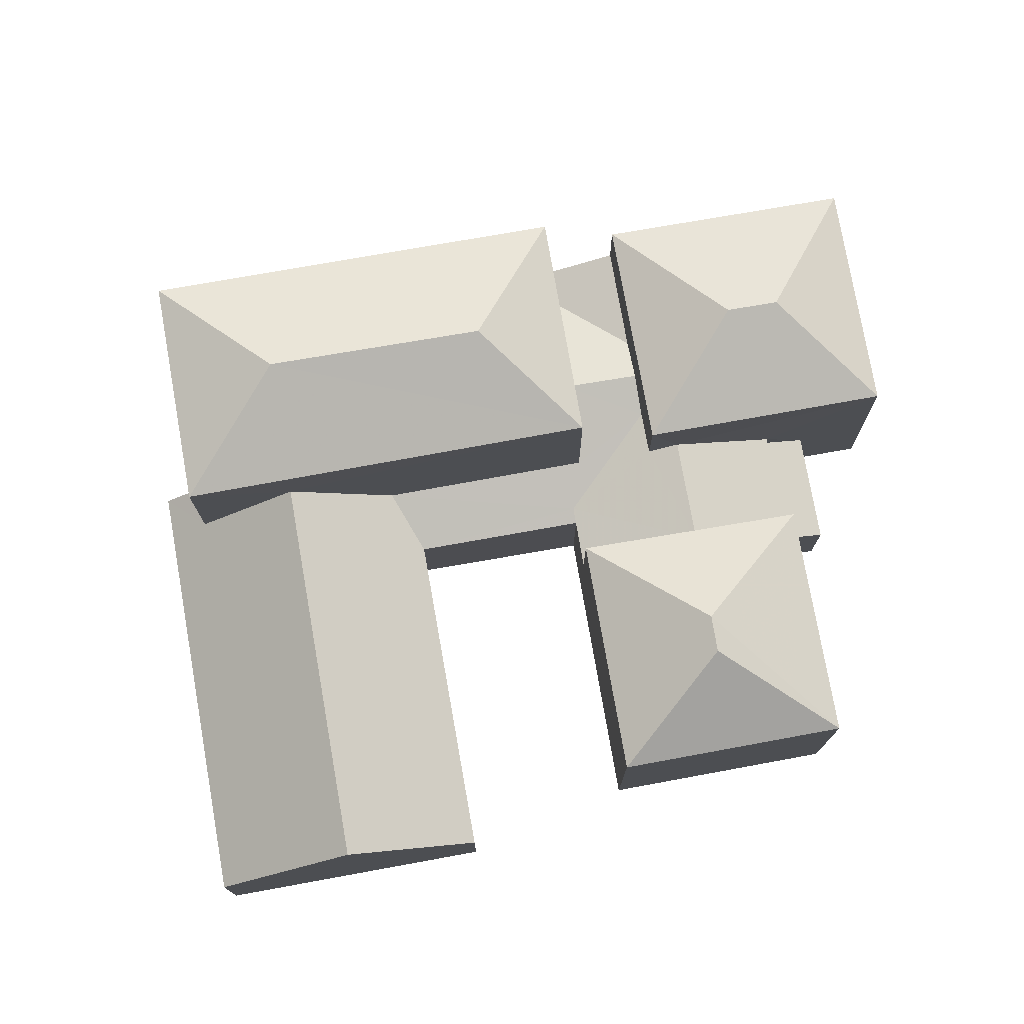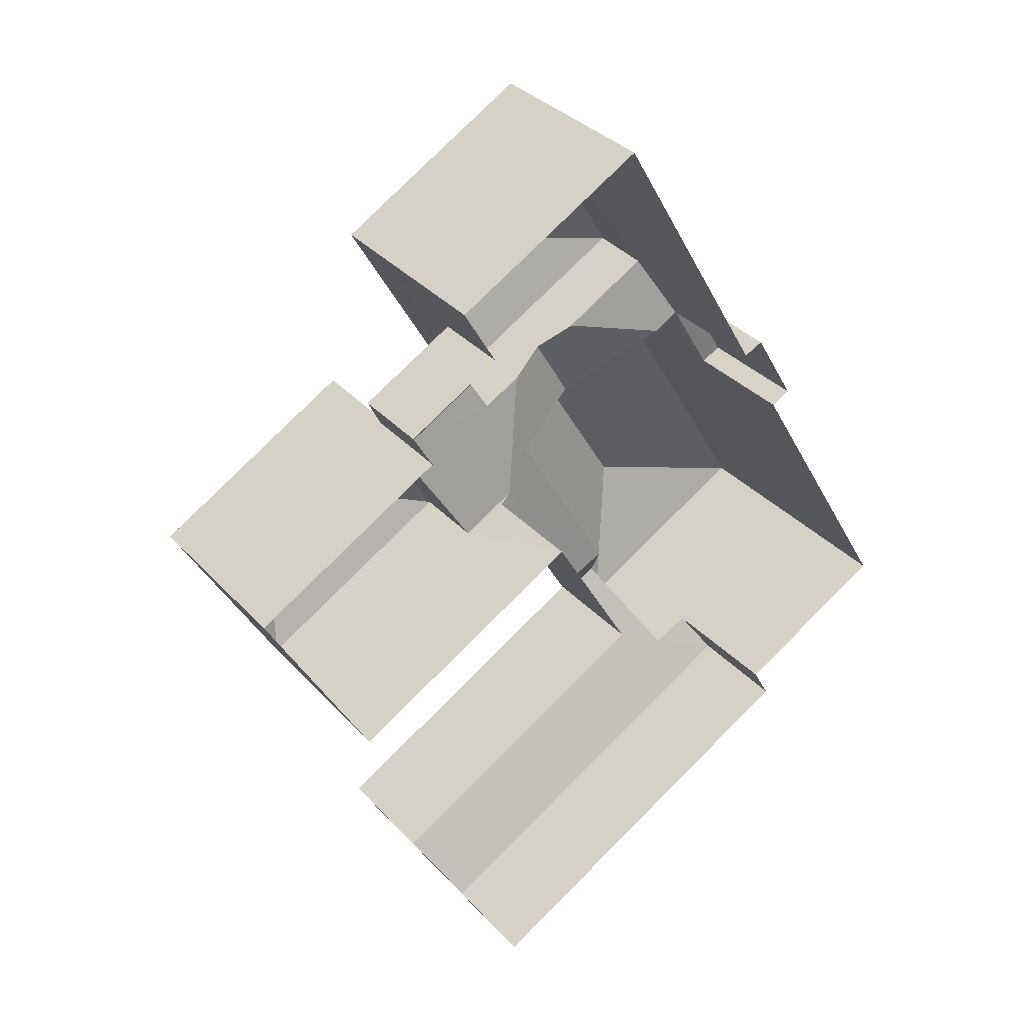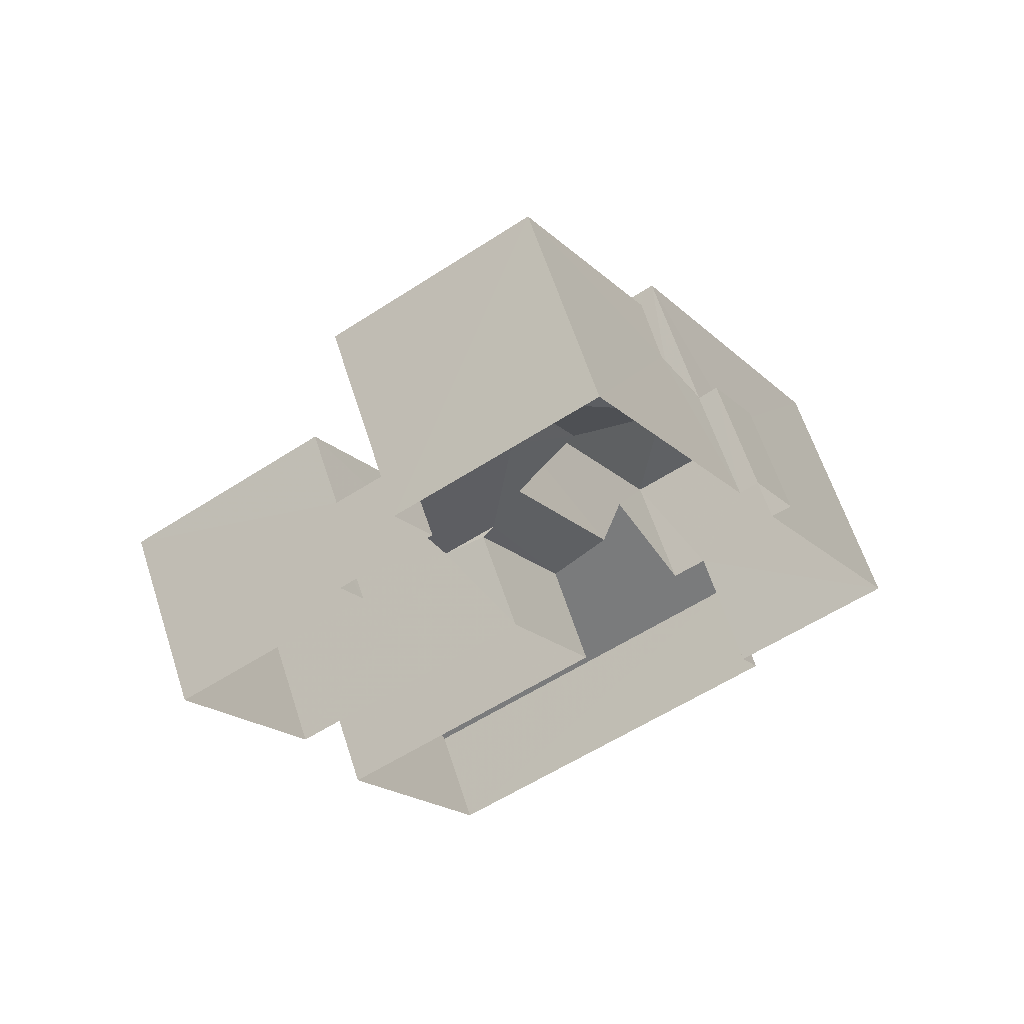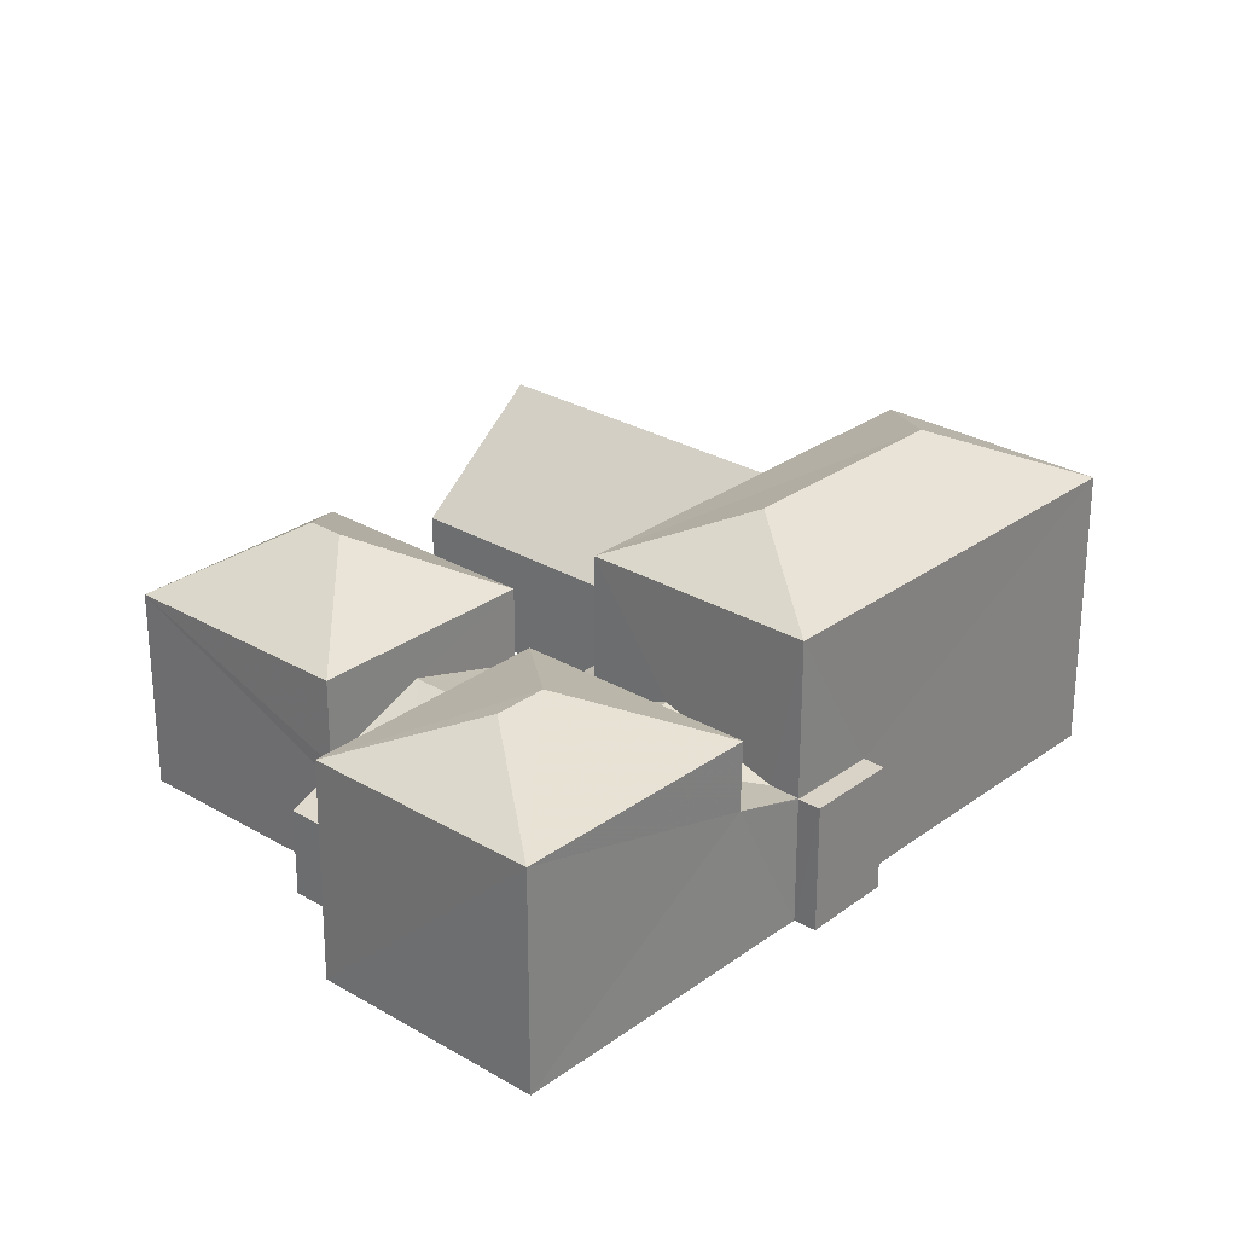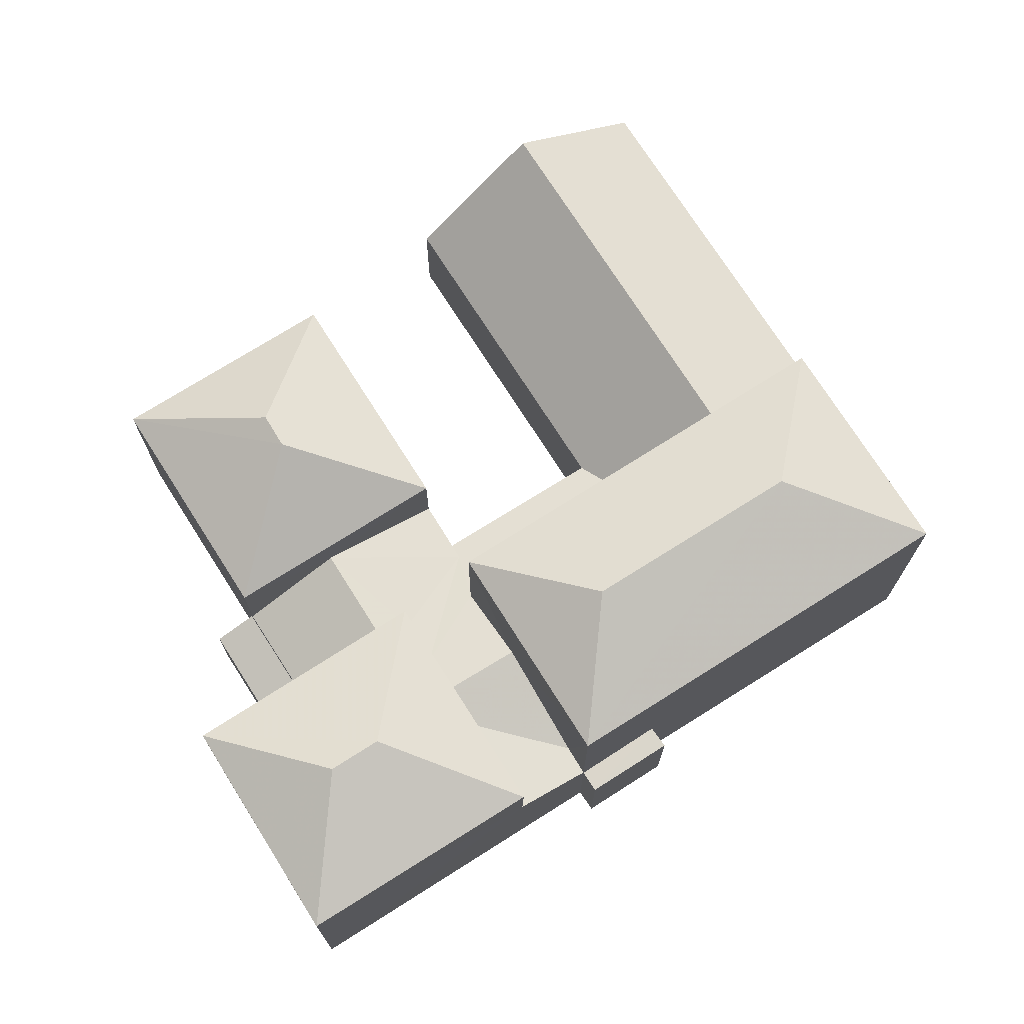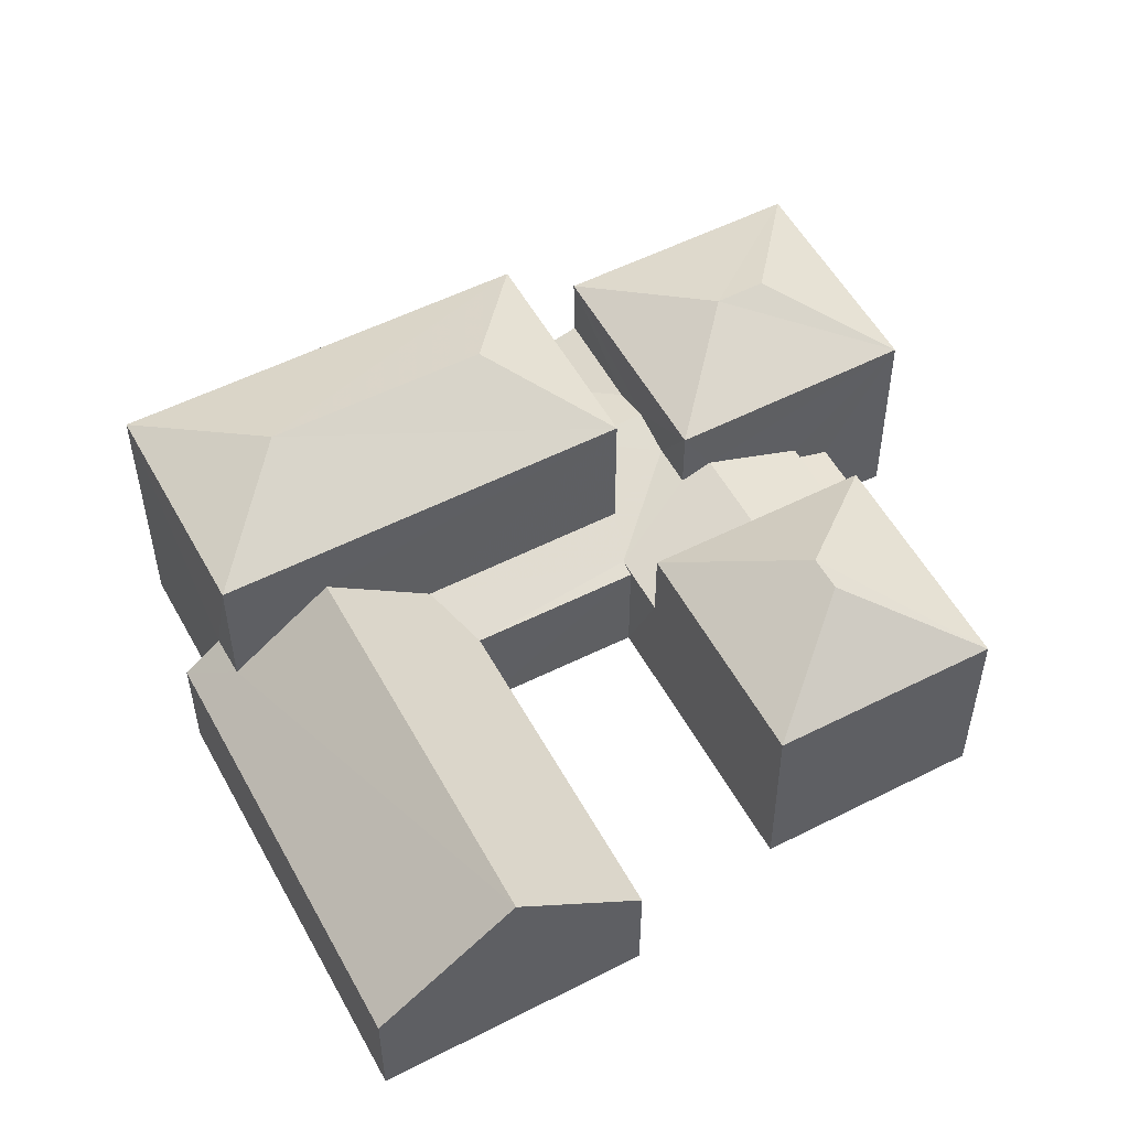
<metadata>
{"format":"obj","ext":"obj","renderer":"f3d","projection":"perspective","resolution":1024,"background":"white","views":[{"elev":76.2,"azim":49.8,"up":"+Z"},{"elev":33.6,"azim":145.0,"up":"+Y"},{"elev":62.3,"azim":162.1,"up":"+Y"},{"elev":28.0,"azim":-168.3,"up":"+Z"},{"elev":73.4,"azim":-152.6,"up":"+Z"},{"elev":54.3,"azim":31.5,"up":"+Z"}]}
</metadata>
<code>
v -3.12e+05 4.306e+04 22.08
v -3.12e+05 4.306e+04 22.08
v -3.12e+05 4.305e+04 22.07
v -3.12e+05 4.305e+04 22.07
v -3.12e+05 4.305e+04 22.07
v -3.12e+05 4.305e+04 22.07
v -3.12e+05 4.305e+04 22.07
v -3.12e+05 4.304e+04 22.06
v -3.12e+05 4.305e+04 22.07
v -3.12e+05 4.304e+04 22.06
v -3.12e+05 4.305e+04 22.07
v -3.12e+05 4.305e+04 22.07
v -3.12e+05 4.305e+04 22.07
v -3.12e+05 4.305e+04 22.07
v -3.12e+05 4.304e+04 22.06
v -3.12e+05 4.304e+04 22.06
v -3.12e+05 4.305e+04 22.07
v -3.12e+05 4.304e+04 22.06
v -3.12e+05 4.305e+04 24.8
v -3.12e+05 4.305e+04 25.31
v -3.12e+05 4.305e+04 24.8
v -3.12e+05 4.305e+04 25.31
v -3.12e+05 4.305e+04 27.79
v -3.12e+05 4.306e+04 26.8
v -3.12e+05 4.306e+04 26.8
v -3.12e+05 4.305e+04 27.78
v -3.12e+05 4.305e+04 26.43
v -3.12e+05 4.305e+04 26.42
v -3.12e+05 4.305e+04 29.22
v -3.12e+05 4.305e+04 28.14
v -3.12e+05 4.305e+04 28.14
v -3.12e+05 4.305e+04 26.43
v -3.12e+05 4.305e+04 27.78
v -3.12e+05 4.305e+04 24.58
v -3.12e+05 4.305e+04 24.7
v -3.12e+05 4.305e+04 25.03
v -3.12e+05 4.305e+04 24.59
v -3.12e+05 4.305e+04 25.03
v -3.12e+05 4.305e+04 25.61
v -3.12e+05 4.305e+04 25.31
v -3.12e+05 4.305e+04 25.61
v -3.12e+05 4.305e+04 26.8
v -3.12e+05 4.305e+04 27.79
v -3.12e+05 4.305e+04 25.31
v -3.12e+05 4.305e+04 24.7
v -3.12e+05 4.305e+04 25.52
v -3.12e+05 4.305e+04 25.52
v -3.12e+05 4.304e+04 25.23
v -3.12e+05 4.304e+04 24.58
v -3.12e+05 4.304e+04 26.91
v -3.12e+05 4.304e+04 26.92
v -3.12e+05 4.304e+04 24.58
v -3.12e+05 4.304e+04 25.23
v -3.12e+05 4.305e+04 24.78
v -3.12e+05 4.305e+04 24.78
v -3.12e+05 4.305e+04 24.78
v -3.12e+05 4.305e+04 24.78
v -3.12e+05 4.305e+04 26.8
v -3.12e+05 4.304e+04 28.13
v -3.12e+05 4.304e+04 29.21
v -3.12e+05 4.305e+04 24.28
v -3.12e+05 4.305e+04 24.28
v -3.12e+05 4.305e+04 23.96
v -3.12e+05 4.305e+04 23.96
v -3.12e+05 4.304e+04 28.13
v -3.12e+05 4.305e+04 26.42
v -3.12e+05 4.304e+04 24.58
v -3.12e+05 4.305e+04 24.59
v -3.12e+05 4.305e+04 24.59
f 1 2 3
f 4 5 6
f 3 7 4
f 8 9 10
f 11 12 13
f 3 12 1
f 14 11 13
f 15 16 8
f 4 6 17
f 13 17 9
f 16 18 13
f 3 4 17
f 16 9 8
f 12 17 13
f 17 12 3
f 16 13 9
f 19 20 21
f 19 22 20
f 23 24 25
f 26 27 28
f 29 30 31
f 32 27 26
f 33 32 26
f 34 35 36
f 34 37 35
f 36 35 38
f 39 38 40
f 41 39 40
f 38 35 40
f 25 42 43
f 23 25 43
f 40 35 44
f 35 45 46
f 44 46 47
f 44 35 46
f 48 49 50
f 50 51 48
f 52 49 48
f 53 52 48
f 54 55 56
f 57 54 56
f 43 24 23
f 43 58 24
f 31 59 60
f 29 31 60
f 22 39 41
f 22 19 39
f 61 62 63
f 64 61 63
f 60 59 65
f 60 30 29
f 60 65 30
f 33 66 32
f 36 51 34
f 34 50 67
f 34 51 50
f 26 66 33
f 26 28 66
f 43 42 58
f 46 68 47
f 46 69 68
f 3 2 64
f 2 24 64
f 47 58 44
f 24 58 47
f 61 64 68
f 68 24 47
f 64 24 68
f 25 2 1
f 25 24 2
f 49 8 67
f 49 67 50
f 8 10 67
f 46 28 27
f 27 69 46
f 45 28 46
f 45 6 66
f 66 28 45
f 17 6 45
f 35 37 45
f 37 17 45
f 52 15 8
f 49 52 8
f 38 30 36
f 51 65 48
f 36 30 51
f 30 65 51
f 12 11 56
f 55 12 56
f 64 63 7
f 3 64 7
f 37 34 9
f 17 37 9
f 22 42 20
f 58 42 41
f 40 44 58
f 40 58 41
f 42 22 41
f 1 12 20
f 25 1 20
f 20 12 55
f 54 13 18
f 42 25 20
f 31 54 59
f 21 55 54
f 54 18 59
f 31 21 54
f 20 55 21
f 13 57 14
f 13 54 57
f 18 53 59
f 59 53 65
f 18 16 53
f 65 53 48
f 56 11 14
f 57 56 14
f 10 34 67
f 10 9 34
f 66 6 5
f 32 66 5
f 52 53 16
f 15 52 16
f 63 62 4
f 7 63 4
f 27 32 69
f 61 68 69
f 62 32 5
f 62 5 4
f 61 69 62
f 69 32 62
f 38 39 30
f 30 39 31
f 31 19 21
f 31 39 19

</code>
